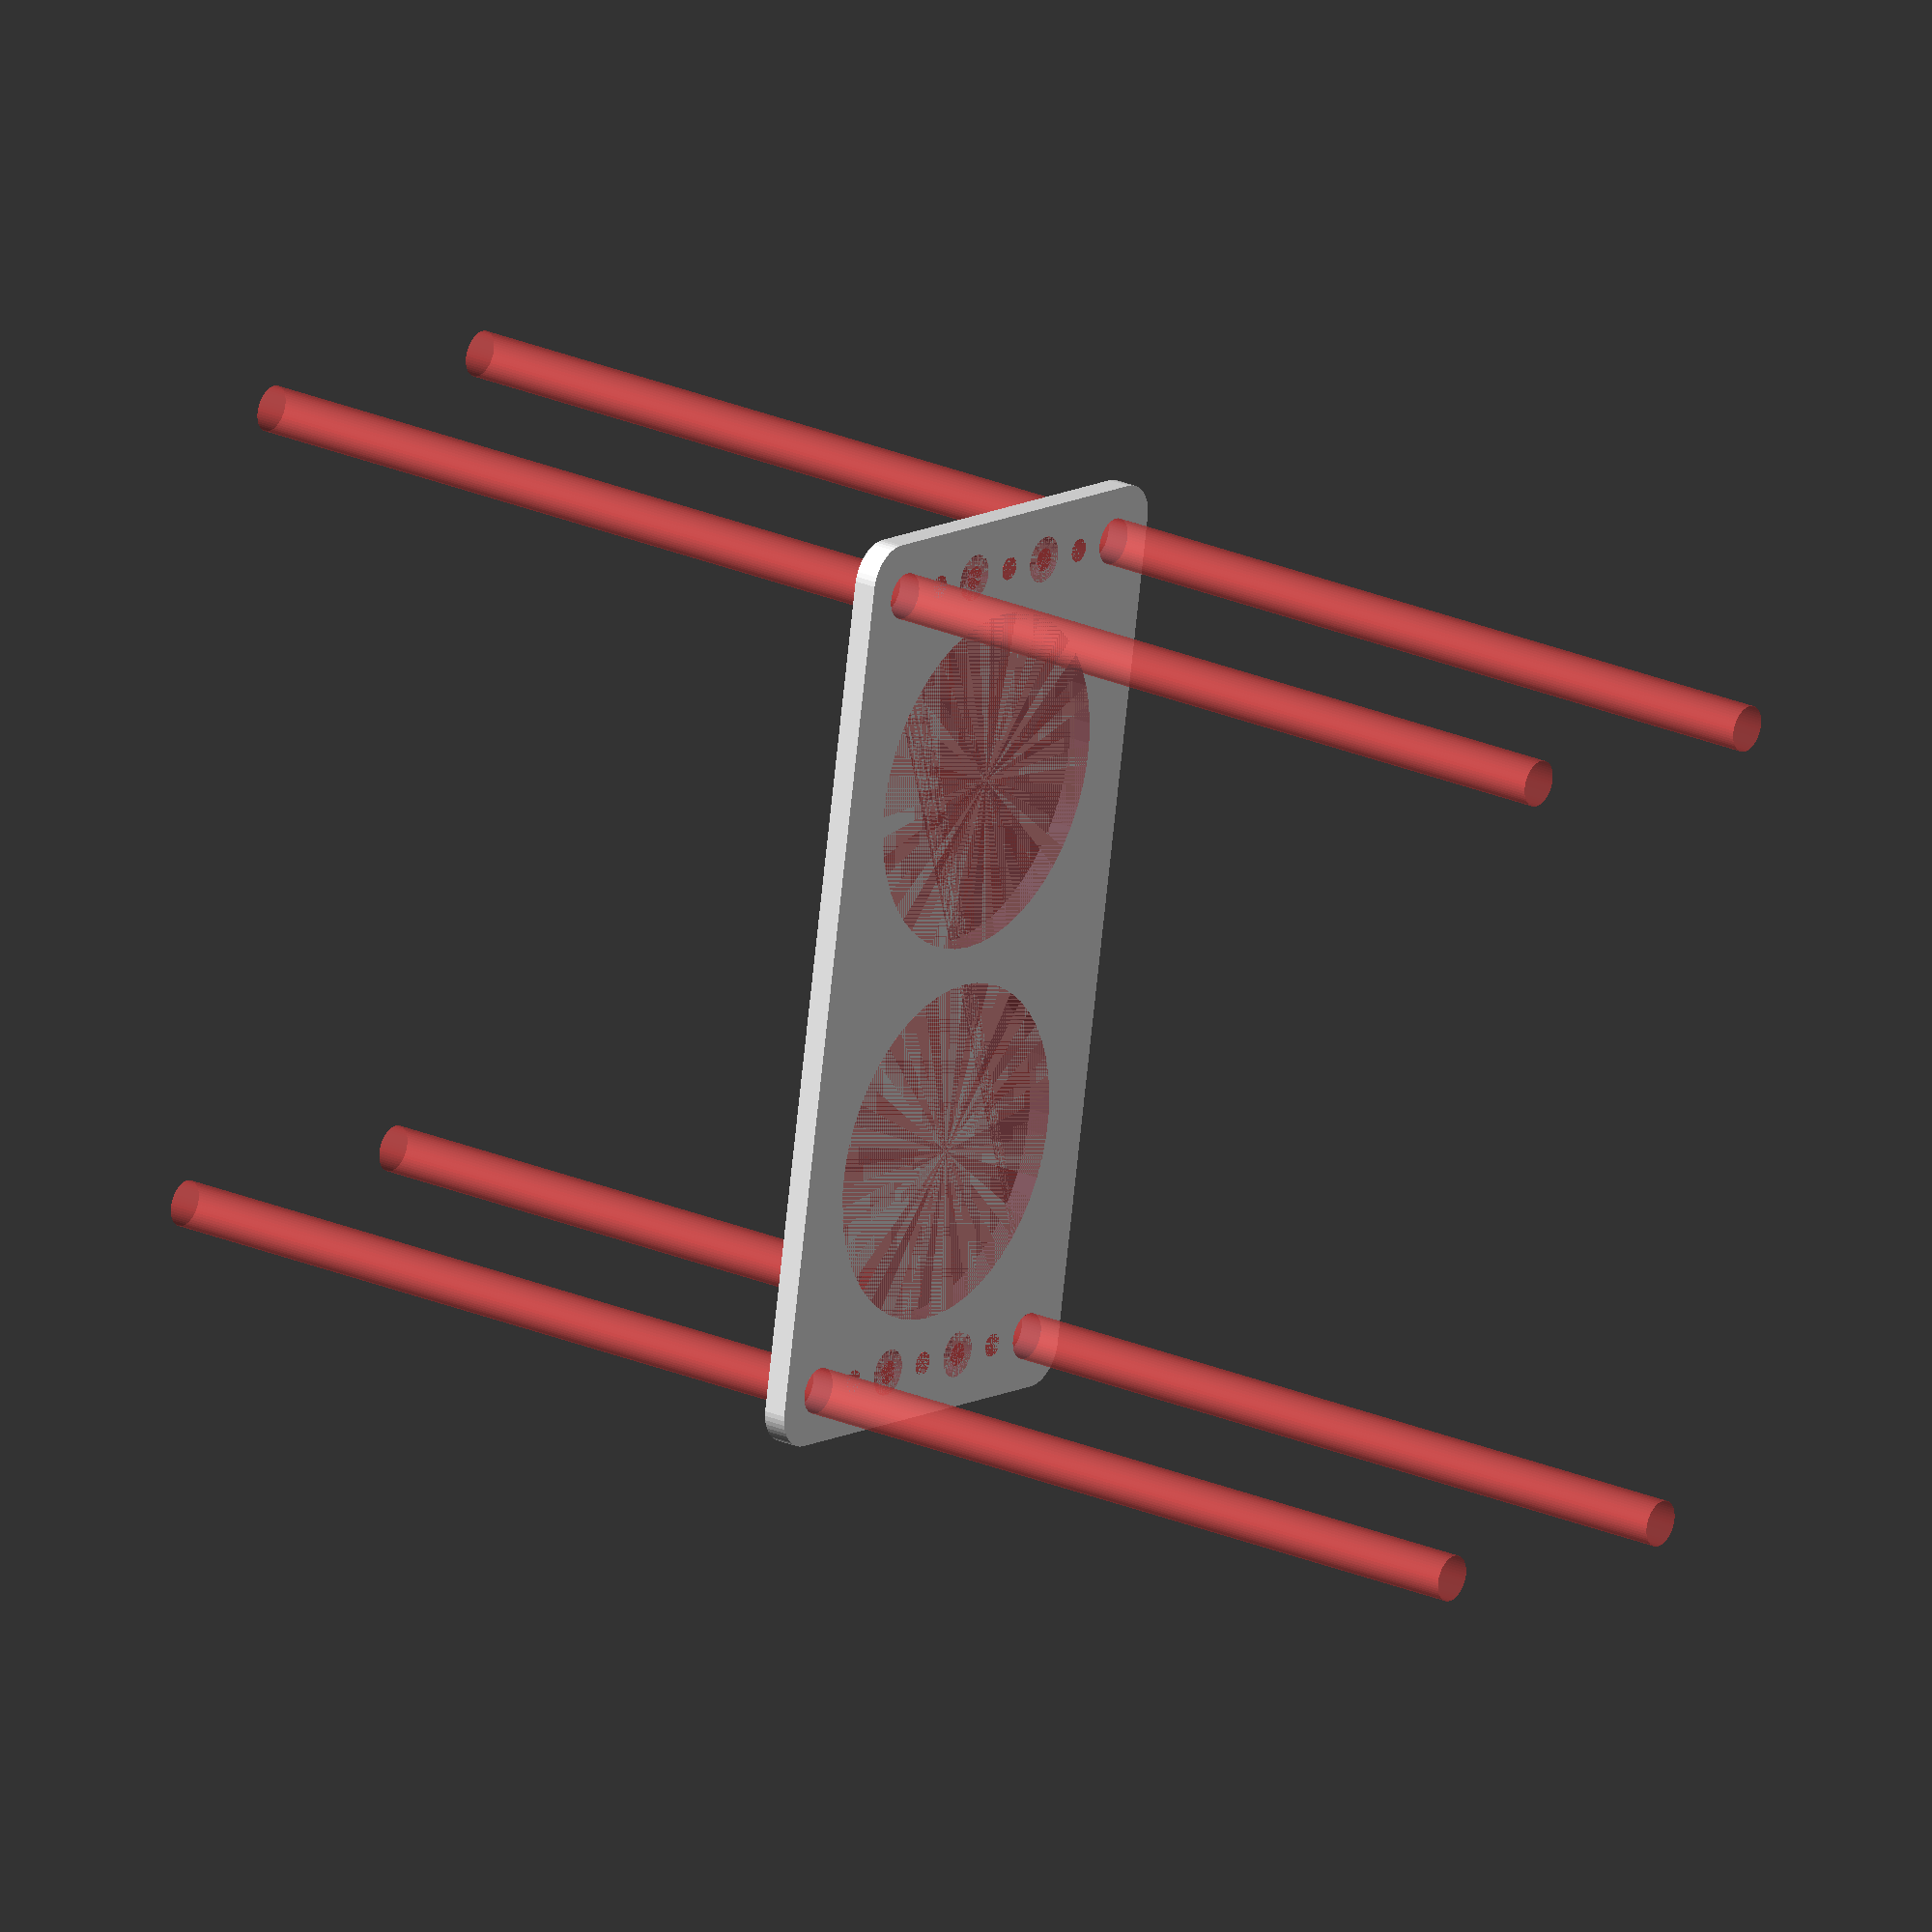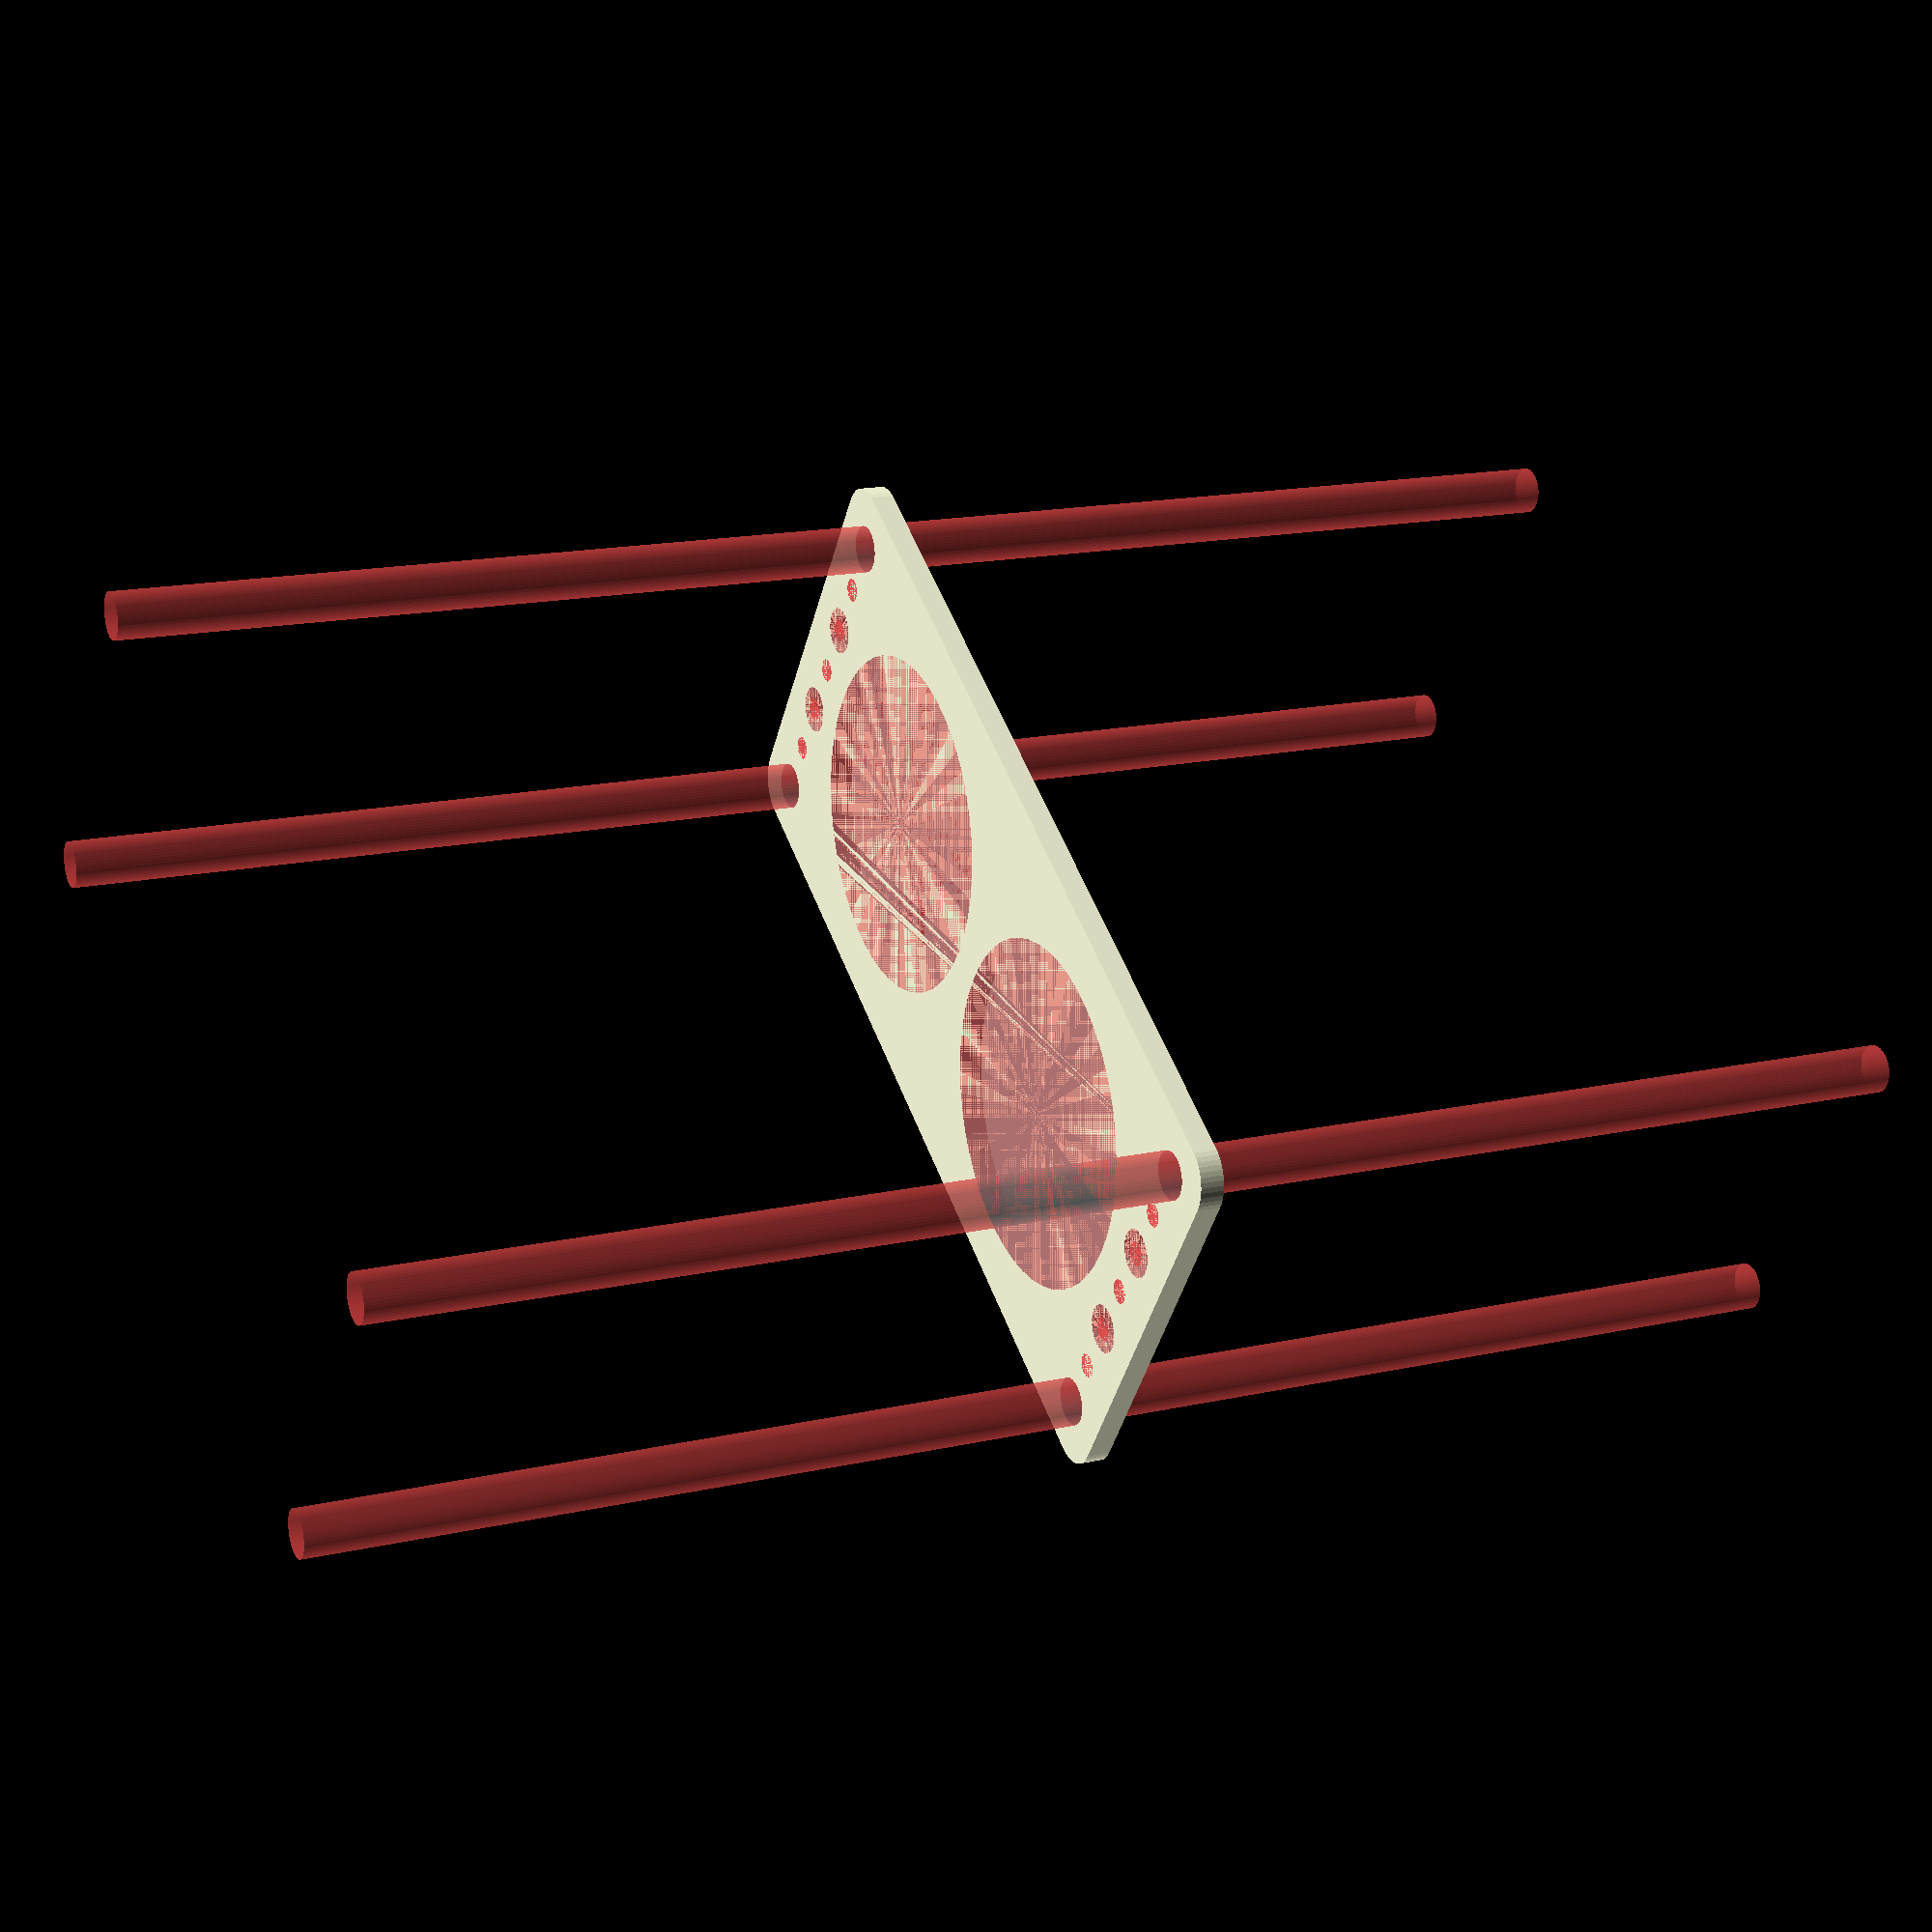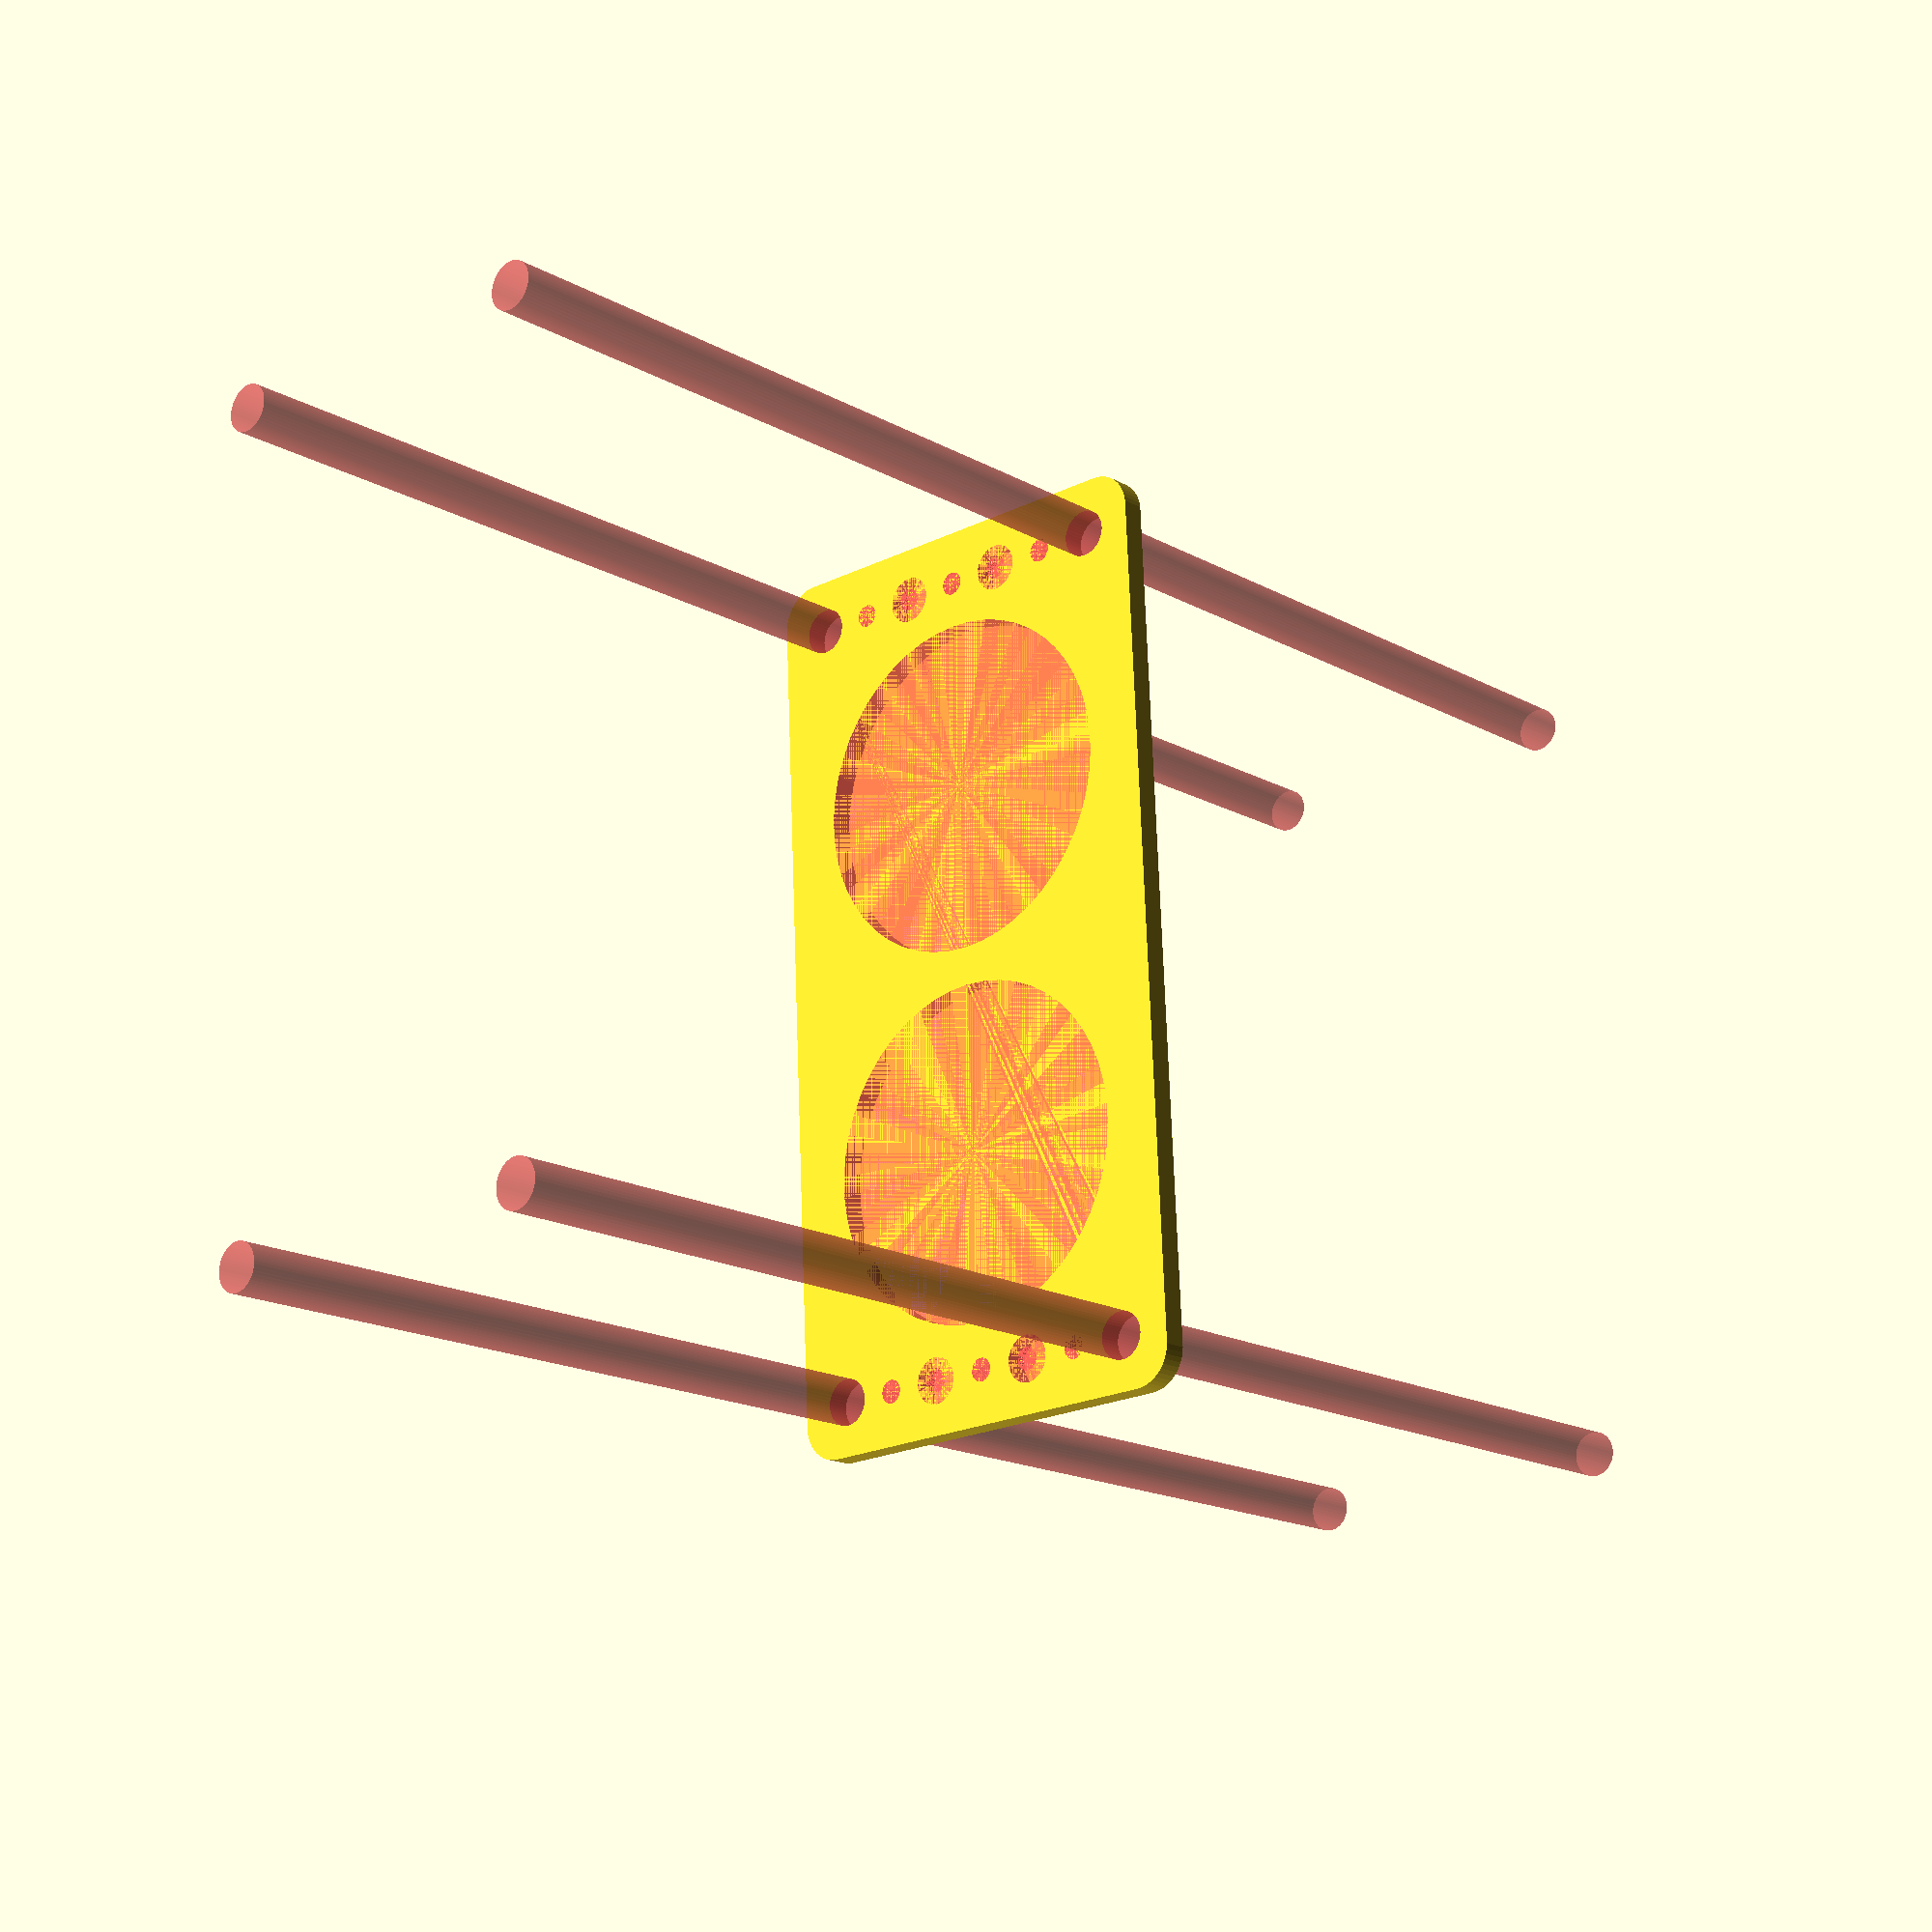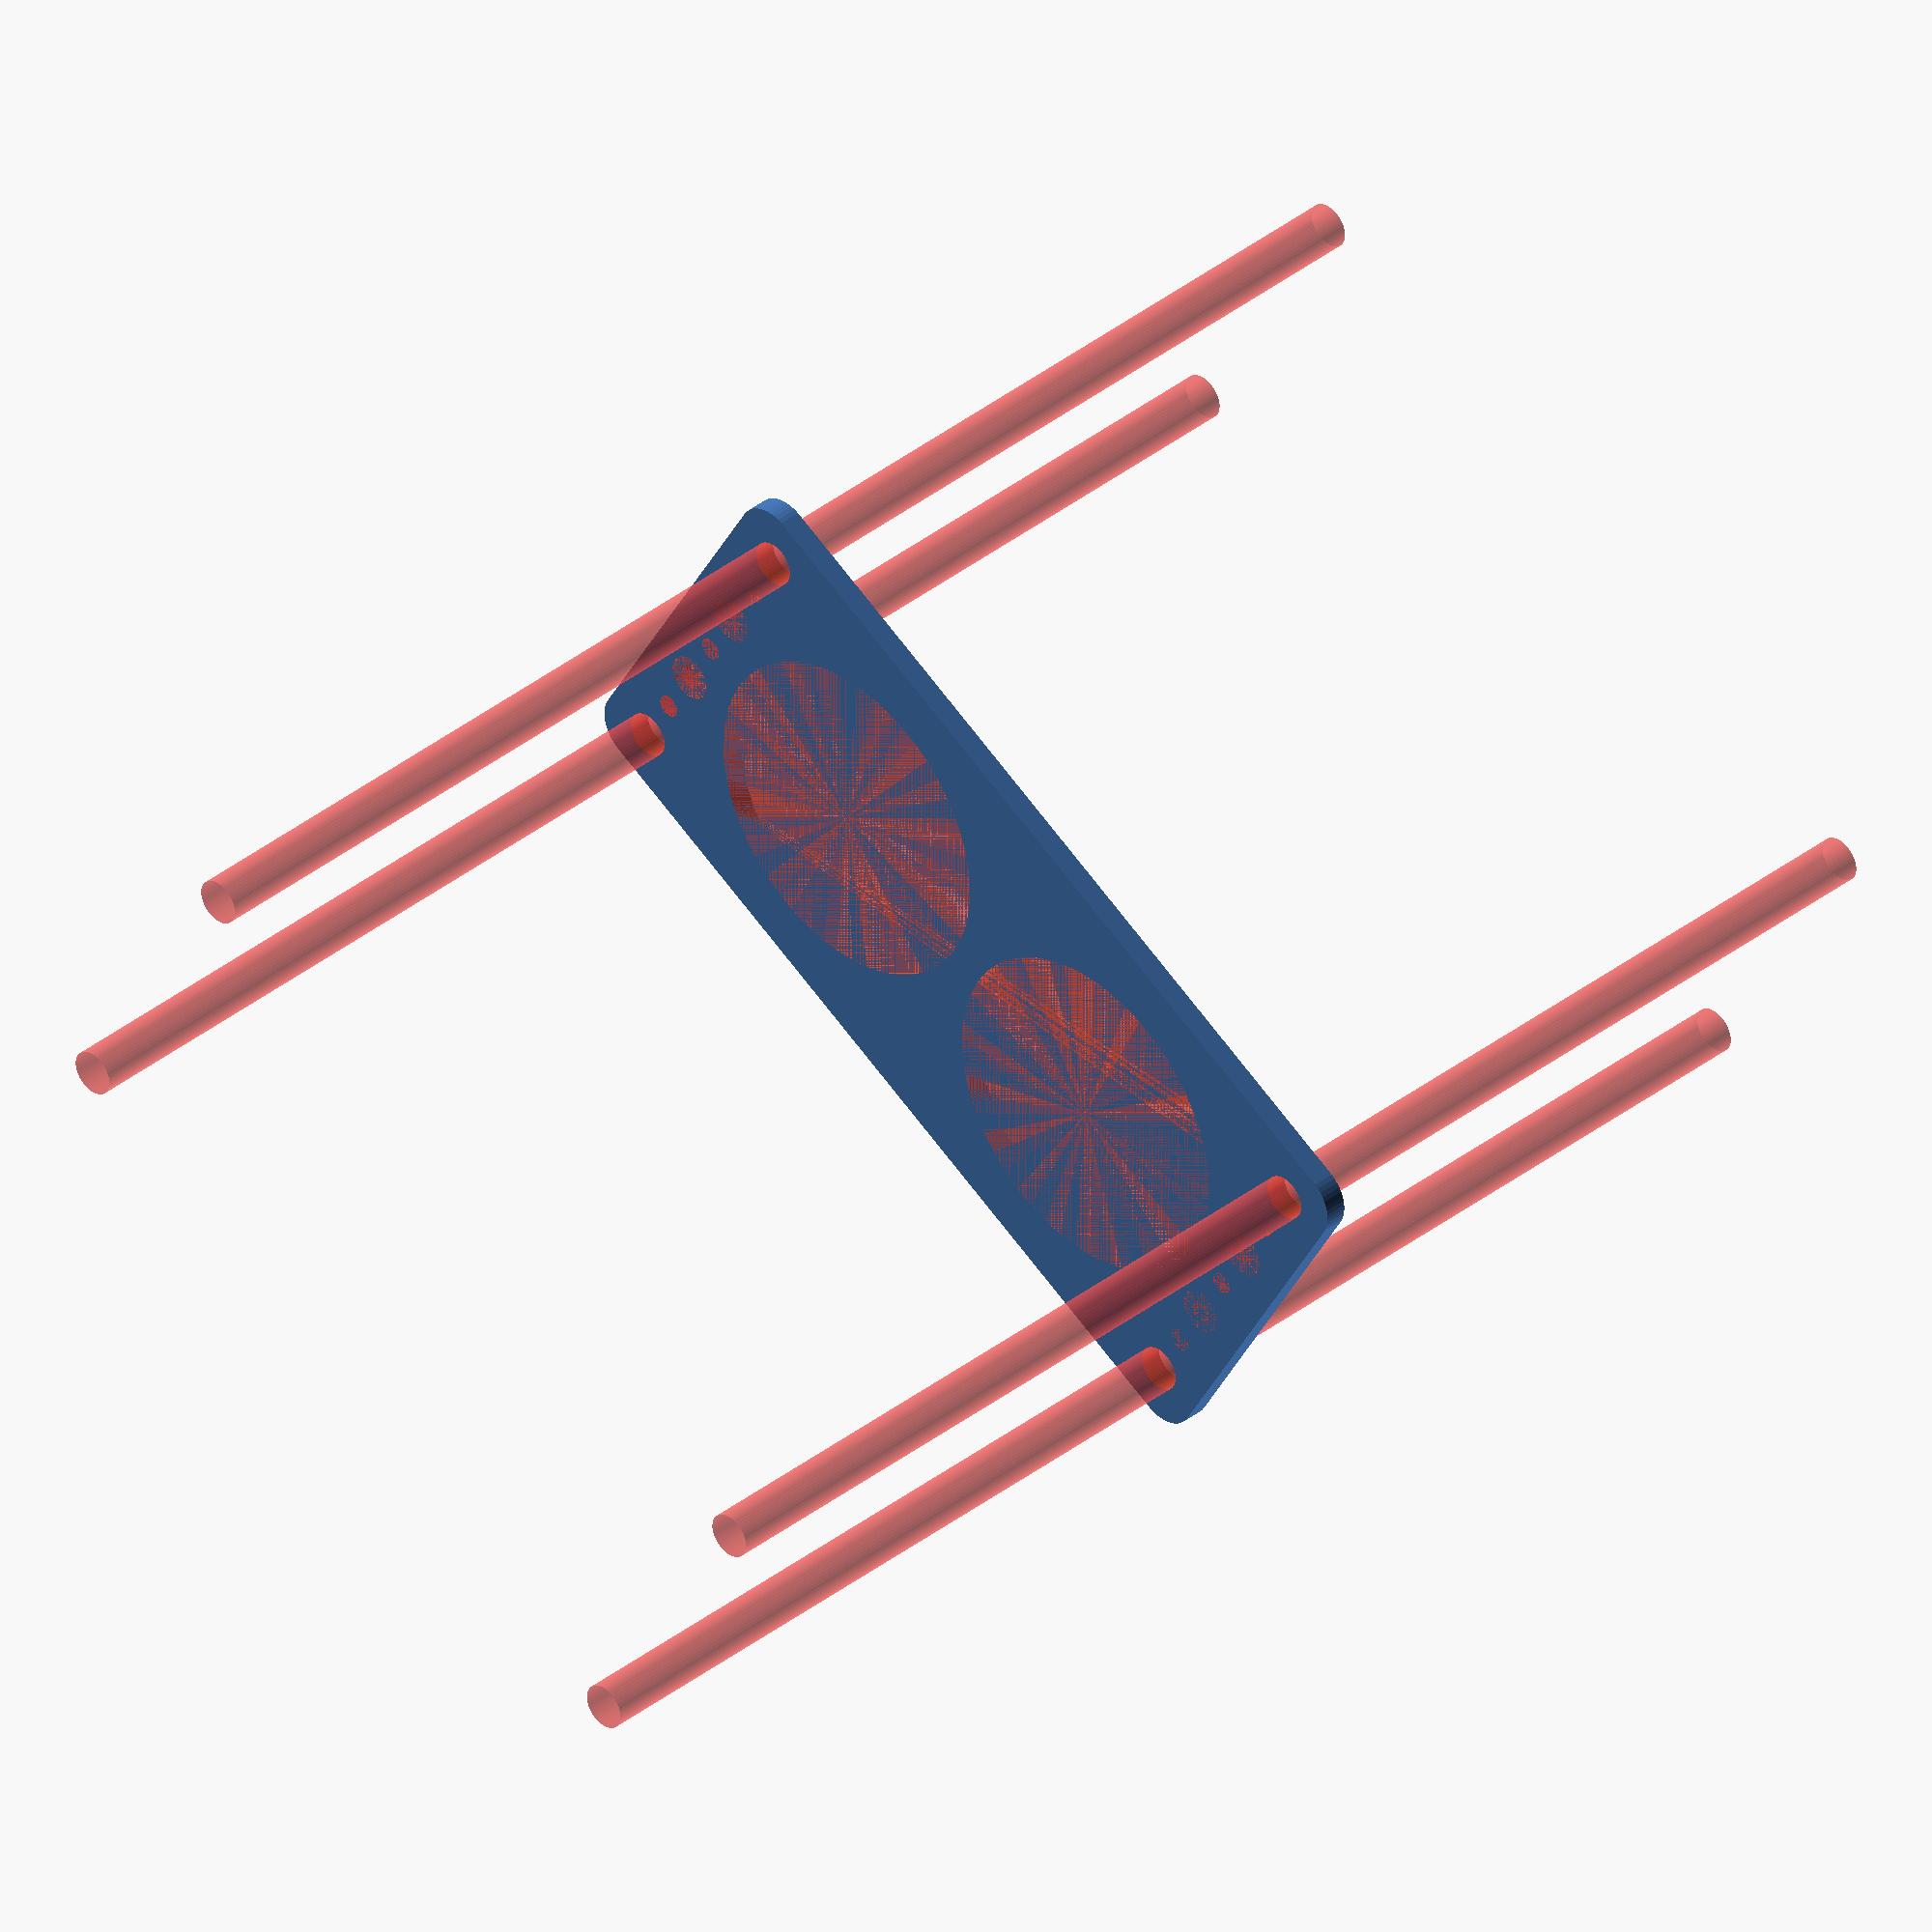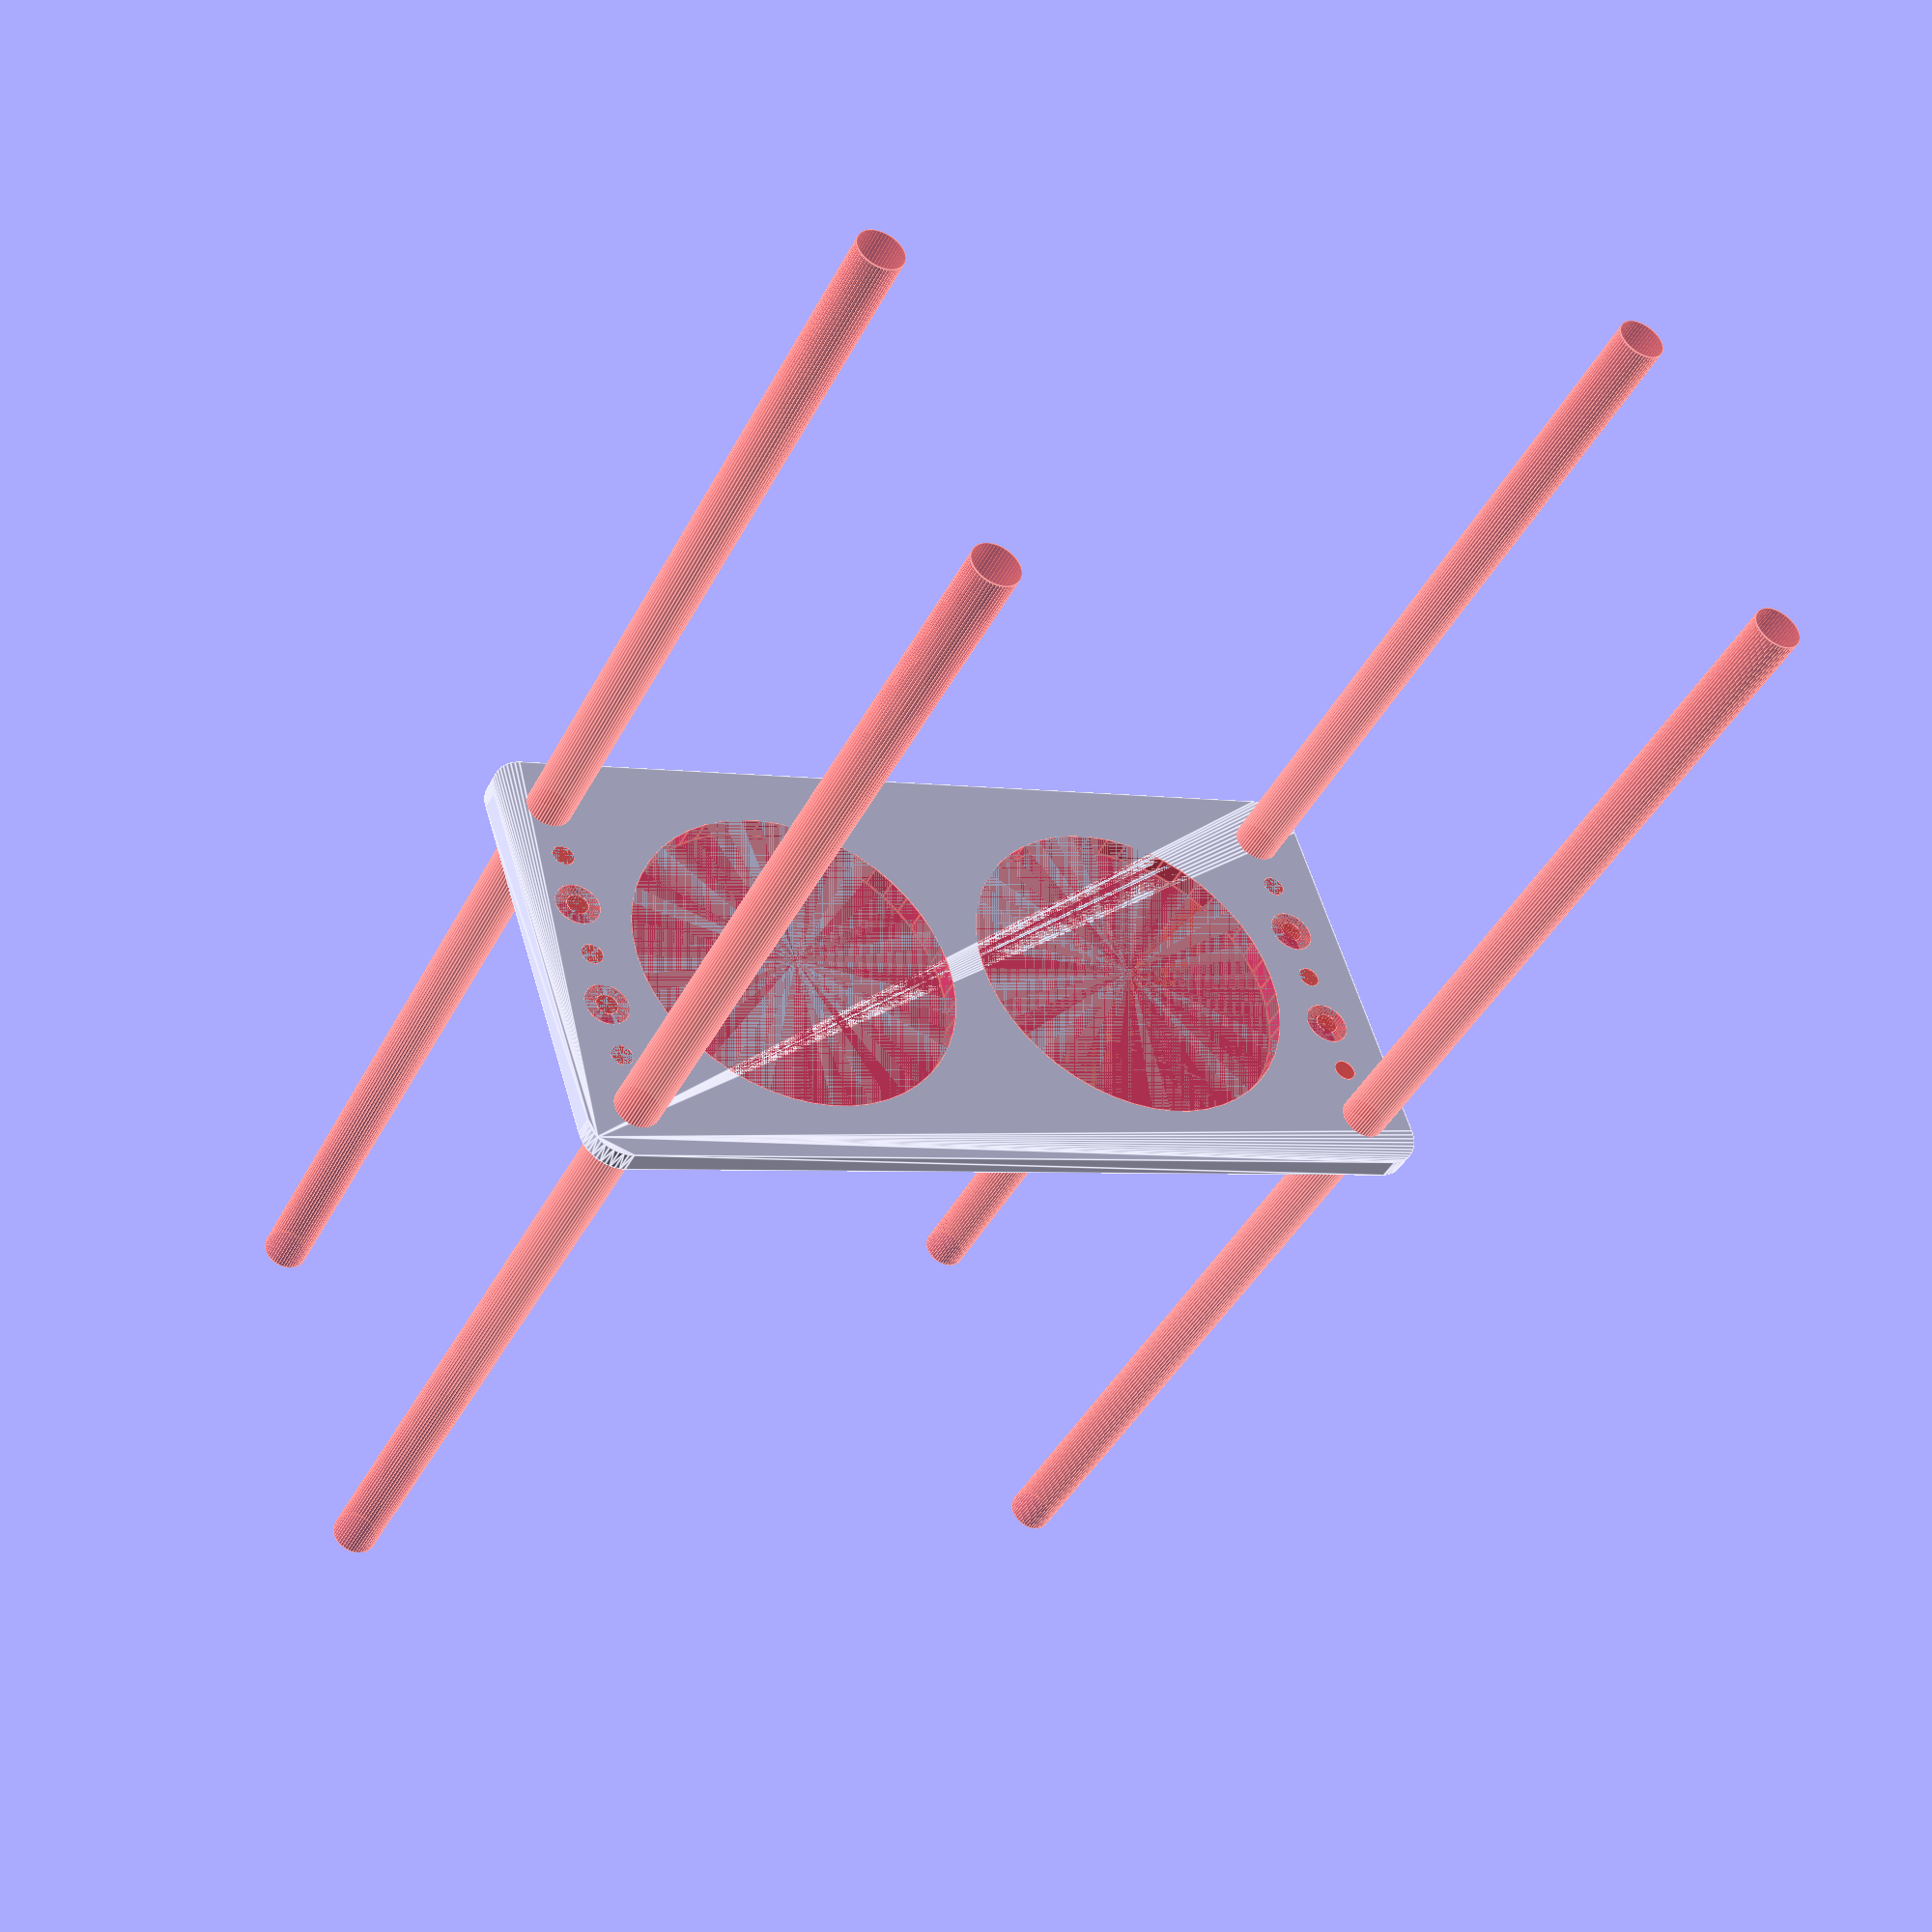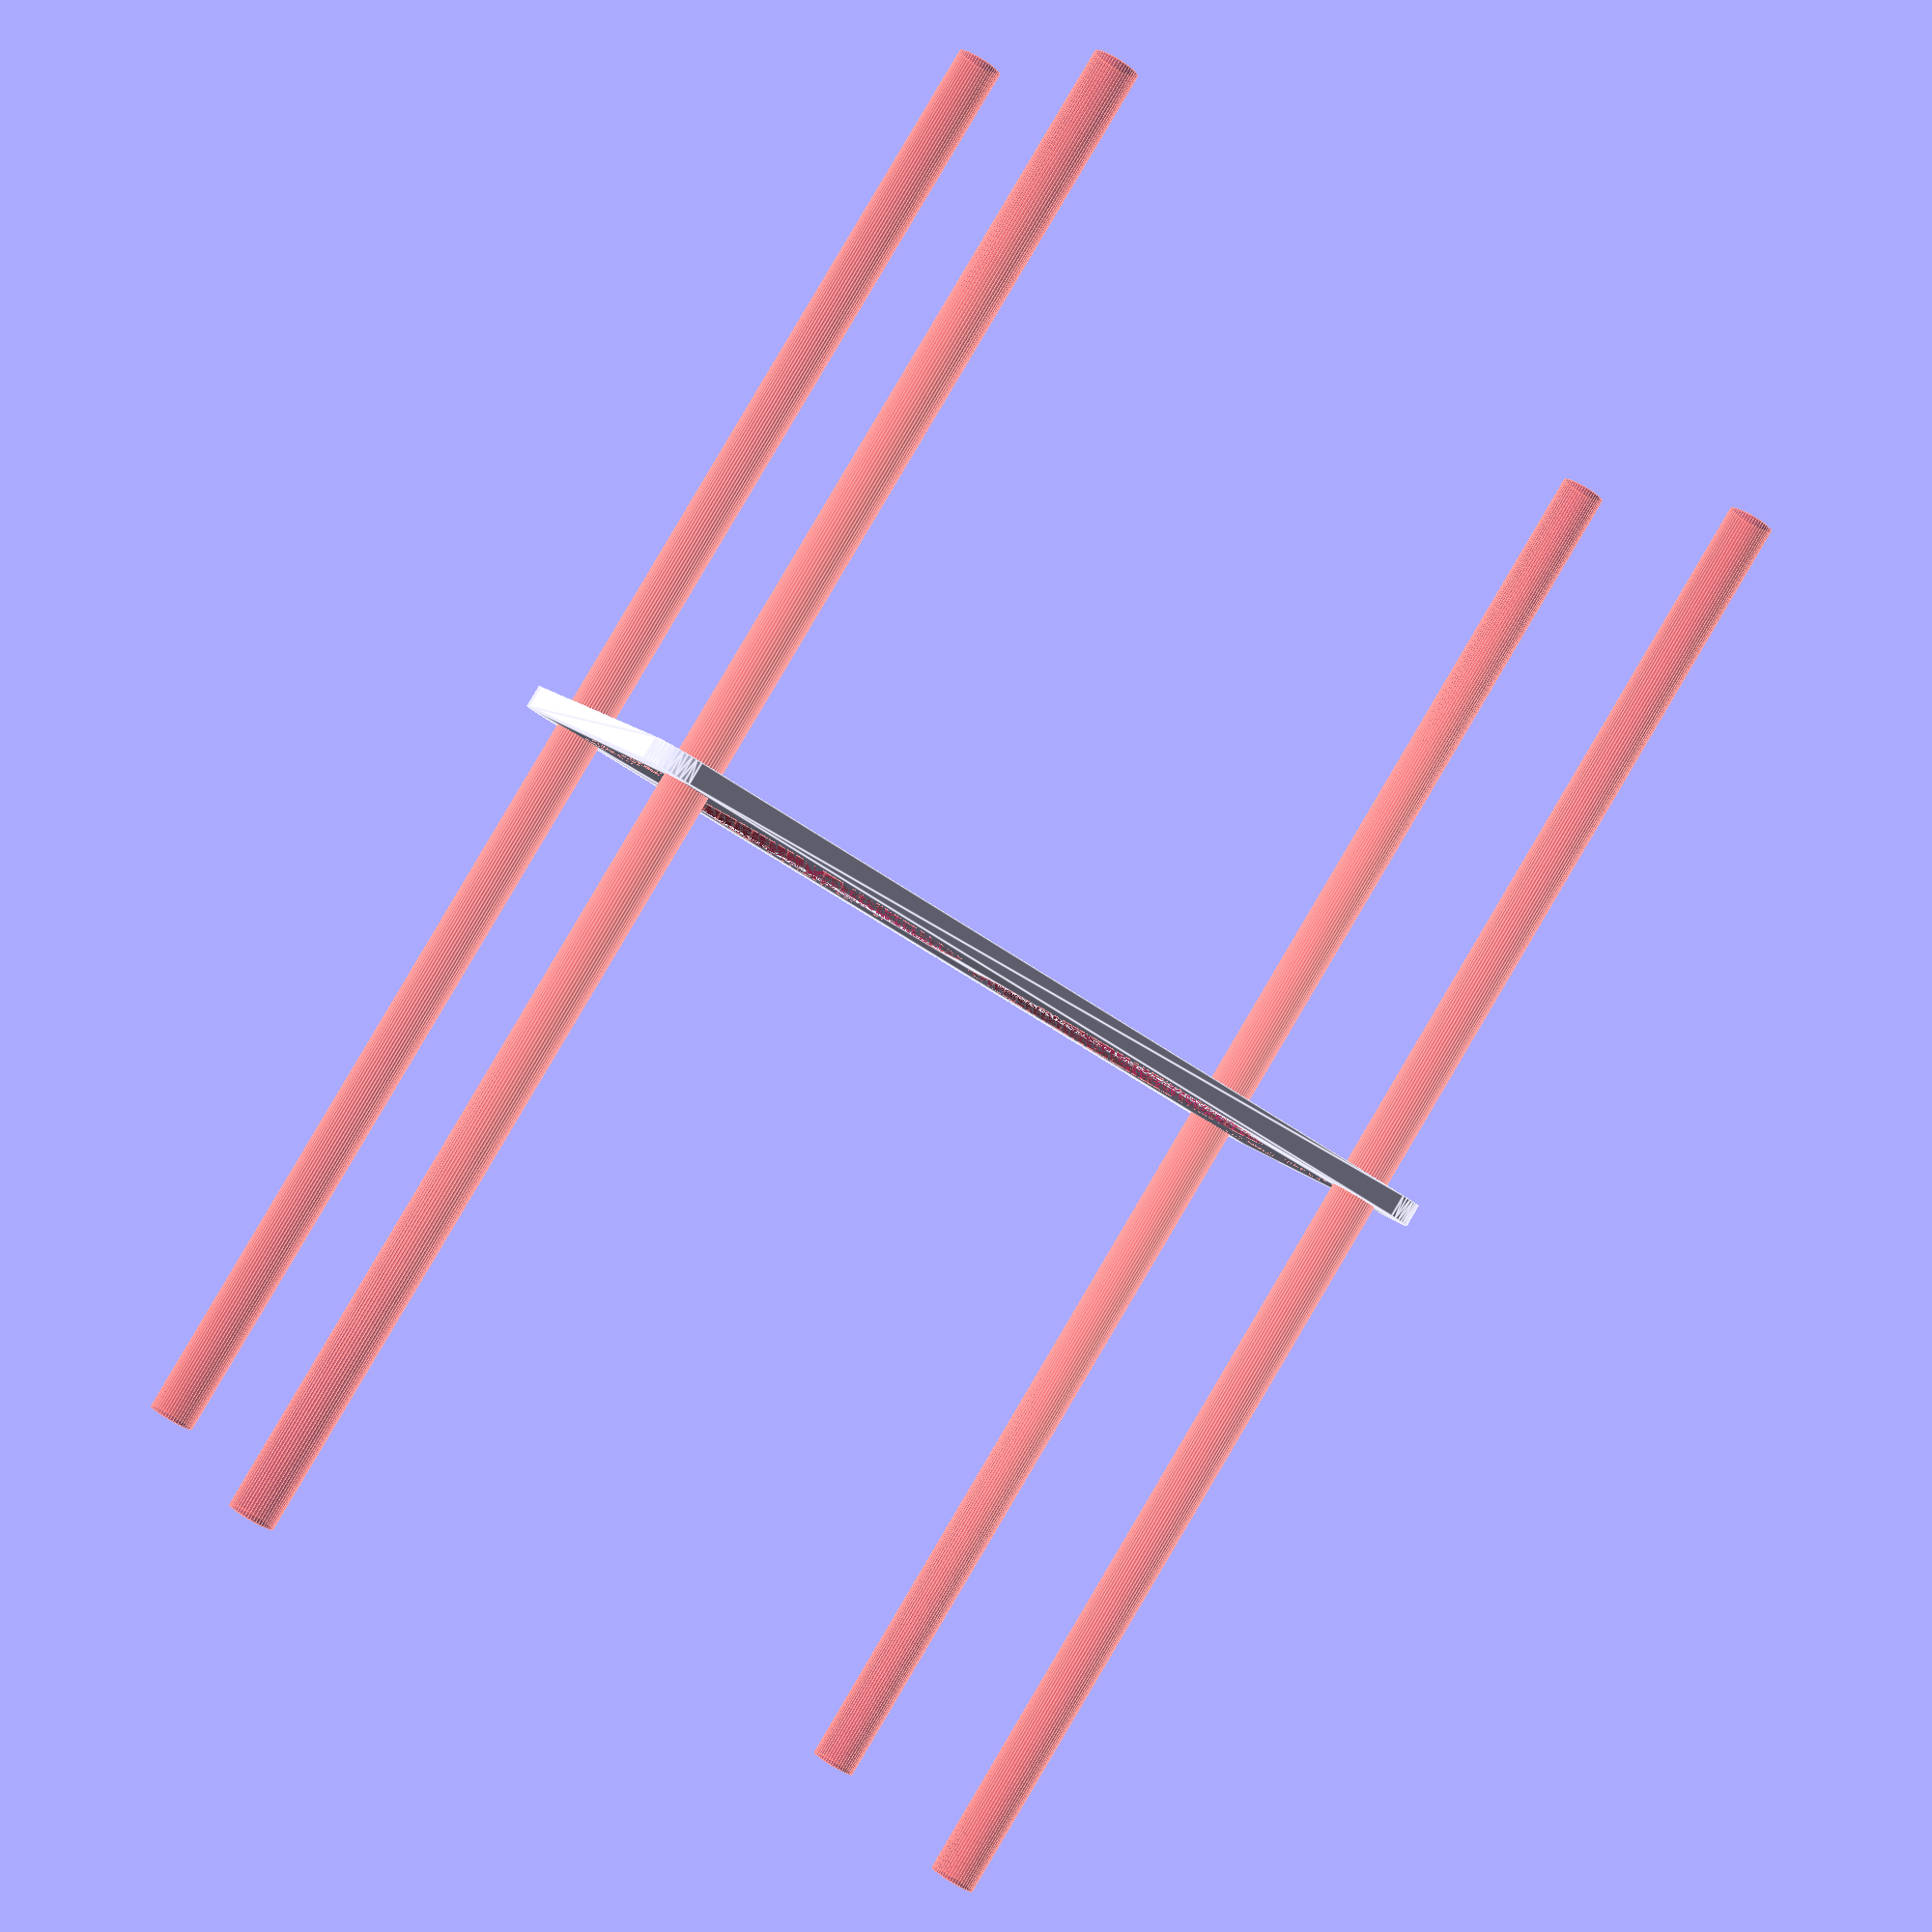
<openscad>
$fn = 50;


difference() {
	union() {
		hull() {
			translate(v = [-54.5000000000, 24.5000000000, 0]) {
				cylinder(h = 3, r = 5);
			}
			translate(v = [54.5000000000, 24.5000000000, 0]) {
				cylinder(h = 3, r = 5);
			}
			translate(v = [-54.5000000000, -24.5000000000, 0]) {
				cylinder(h = 3, r = 5);
			}
			translate(v = [54.5000000000, -24.5000000000, 0]) {
				cylinder(h = 3, r = 5);
			}
		}
	}
	union() {
		#translate(v = [-52.5000000000, -22.5000000000, 0]) {
			cylinder(h = 3, r = 3.0000000000);
		}
		#translate(v = [-52.5000000000, -7.5000000000, 0]) {
			cylinder(h = 3, r = 3.0000000000);
		}
		#translate(v = [-52.5000000000, 7.5000000000, 0]) {
			cylinder(h = 3, r = 3.0000000000);
		}
		#translate(v = [-52.5000000000, 22.5000000000, 0]) {
			cylinder(h = 3, r = 3.0000000000);
		}
		#translate(v = [52.5000000000, -22.5000000000, 0]) {
			cylinder(h = 3, r = 3.0000000000);
		}
		#translate(v = [52.5000000000, -7.5000000000, 0]) {
			cylinder(h = 3, r = 3.0000000000);
		}
		#translate(v = [52.5000000000, 7.5000000000, 0]) {
			cylinder(h = 3, r = 3.0000000000);
		}
		#translate(v = [52.5000000000, 22.5000000000, 0]) {
			cylinder(h = 3, r = 3.0000000000);
		}
		#translate(v = [-52.5000000000, -22.5000000000, -100.0000000000]) {
			cylinder(h = 200, r = 3.0000000000);
		}
		#translate(v = [-52.5000000000, 22.5000000000, -100.0000000000]) {
			cylinder(h = 200, r = 3.0000000000);
		}
		#translate(v = [52.5000000000, -22.5000000000, -100.0000000000]) {
			cylinder(h = 200, r = 3.0000000000);
		}
		#translate(v = [52.5000000000, 22.5000000000, -100.0000000000]) {
			cylinder(h = 200, r = 3.0000000000);
		}
		#translate(v = [-52.5000000000, -22.5000000000, 0]) {
			cylinder(h = 3, r = 1.5000000000);
		}
		#translate(v = [-52.5000000000, -15.0000000000, 0]) {
			cylinder(h = 3, r = 1.5000000000);
		}
		#translate(v = [-52.5000000000, -7.5000000000, 0]) {
			cylinder(h = 3, r = 1.5000000000);
		}
		#translate(v = [-52.5000000000, 0.0000000000, 0]) {
			cylinder(h = 3, r = 1.5000000000);
		}
		#translate(v = [-52.5000000000, 7.5000000000, 0]) {
			cylinder(h = 3, r = 1.5000000000);
		}
		#translate(v = [-52.5000000000, 15.0000000000, 0]) {
			cylinder(h = 3, r = 1.5000000000);
		}
		#translate(v = [-52.5000000000, 22.5000000000, 0]) {
			cylinder(h = 3, r = 1.5000000000);
		}
		#translate(v = [52.5000000000, -22.5000000000, 0]) {
			cylinder(h = 3, r = 1.5000000000);
		}
		#translate(v = [52.5000000000, -15.0000000000, 0]) {
			cylinder(h = 3, r = 1.5000000000);
		}
		#translate(v = [52.5000000000, -7.5000000000, 0]) {
			cylinder(h = 3, r = 1.5000000000);
		}
		#translate(v = [52.5000000000, 0.0000000000, 0]) {
			cylinder(h = 3, r = 1.5000000000);
		}
		#translate(v = [52.5000000000, 7.5000000000, 0]) {
			cylinder(h = 3, r = 1.5000000000);
		}
		#translate(v = [52.5000000000, 15.0000000000, 0]) {
			cylinder(h = 3, r = 1.5000000000);
		}
		#translate(v = [52.5000000000, 22.5000000000, 0]) {
			cylinder(h = 3, r = 1.5000000000);
		}
		#translate(v = [-52.5000000000, -22.5000000000, 0]) {
			cylinder(h = 3, r = 1.5000000000);
		}
		#translate(v = [-52.5000000000, -15.0000000000, 0]) {
			cylinder(h = 3, r = 1.5000000000);
		}
		#translate(v = [-52.5000000000, -7.5000000000, 0]) {
			cylinder(h = 3, r = 1.5000000000);
		}
		#translate(v = [-52.5000000000, 0.0000000000, 0]) {
			cylinder(h = 3, r = 1.5000000000);
		}
		#translate(v = [-52.5000000000, 7.5000000000, 0]) {
			cylinder(h = 3, r = 1.5000000000);
		}
		#translate(v = [-52.5000000000, 15.0000000000, 0]) {
			cylinder(h = 3, r = 1.5000000000);
		}
		#translate(v = [-52.5000000000, 22.5000000000, 0]) {
			cylinder(h = 3, r = 1.5000000000);
		}
		#translate(v = [52.5000000000, -22.5000000000, 0]) {
			cylinder(h = 3, r = 1.5000000000);
		}
		#translate(v = [52.5000000000, -15.0000000000, 0]) {
			cylinder(h = 3, r = 1.5000000000);
		}
		#translate(v = [52.5000000000, -7.5000000000, 0]) {
			cylinder(h = 3, r = 1.5000000000);
		}
		#translate(v = [52.5000000000, 0.0000000000, 0]) {
			cylinder(h = 3, r = 1.5000000000);
		}
		#translate(v = [52.5000000000, 7.5000000000, 0]) {
			cylinder(h = 3, r = 1.5000000000);
		}
		#translate(v = [52.5000000000, 15.0000000000, 0]) {
			cylinder(h = 3, r = 1.5000000000);
		}
		#translate(v = [52.5000000000, 22.5000000000, 0]) {
			cylinder(h = 3, r = 1.5000000000);
		}
		#translate(v = [-52.5000000000, -22.5000000000, 0]) {
			cylinder(h = 3, r = 1.5000000000);
		}
		#translate(v = [-52.5000000000, -15.0000000000, 0]) {
			cylinder(h = 3, r = 1.5000000000);
		}
		#translate(v = [-52.5000000000, -7.5000000000, 0]) {
			cylinder(h = 3, r = 1.5000000000);
		}
		#translate(v = [-52.5000000000, 0.0000000000, 0]) {
			cylinder(h = 3, r = 1.5000000000);
		}
		#translate(v = [-52.5000000000, 7.5000000000, 0]) {
			cylinder(h = 3, r = 1.5000000000);
		}
		#translate(v = [-52.5000000000, 15.0000000000, 0]) {
			cylinder(h = 3, r = 1.5000000000);
		}
		#translate(v = [-52.5000000000, 22.5000000000, 0]) {
			cylinder(h = 3, r = 1.5000000000);
		}
		#translate(v = [52.5000000000, -22.5000000000, 0]) {
			cylinder(h = 3, r = 1.5000000000);
		}
		#translate(v = [52.5000000000, -15.0000000000, 0]) {
			cylinder(h = 3, r = 1.5000000000);
		}
		#translate(v = [52.5000000000, -7.5000000000, 0]) {
			cylinder(h = 3, r = 1.5000000000);
		}
		#translate(v = [52.5000000000, 0.0000000000, 0]) {
			cylinder(h = 3, r = 1.5000000000);
		}
		#translate(v = [52.5000000000, 7.5000000000, 0]) {
			cylinder(h = 3, r = 1.5000000000);
		}
		#translate(v = [52.5000000000, 15.0000000000, 0]) {
			cylinder(h = 3, r = 1.5000000000);
		}
		#translate(v = [52.5000000000, 22.5000000000, 0]) {
			cylinder(h = 3, r = 1.5000000000);
		}
		#translate(v = [-24.5000000000, 0, 0]) {
			cylinder(h = 3, r = 22.0000000000);
		}
		#translate(v = [24.5000000000, 0, 0]) {
			cylinder(h = 3, r = 22.0000000000);
		}
	}
}
</openscad>
<views>
elev=156.5 azim=259.9 roll=53.4 proj=o view=wireframe
elev=164.2 azim=325.5 roll=295.3 proj=p view=wireframe
elev=196.7 azim=92.7 roll=318.5 proj=p view=solid
elev=142.9 azim=150.2 roll=315.3 proj=o view=wireframe
elev=220.4 azim=197.8 roll=25.0 proj=p view=edges
elev=272.4 azim=335.4 roll=210.6 proj=p view=edges
</views>
